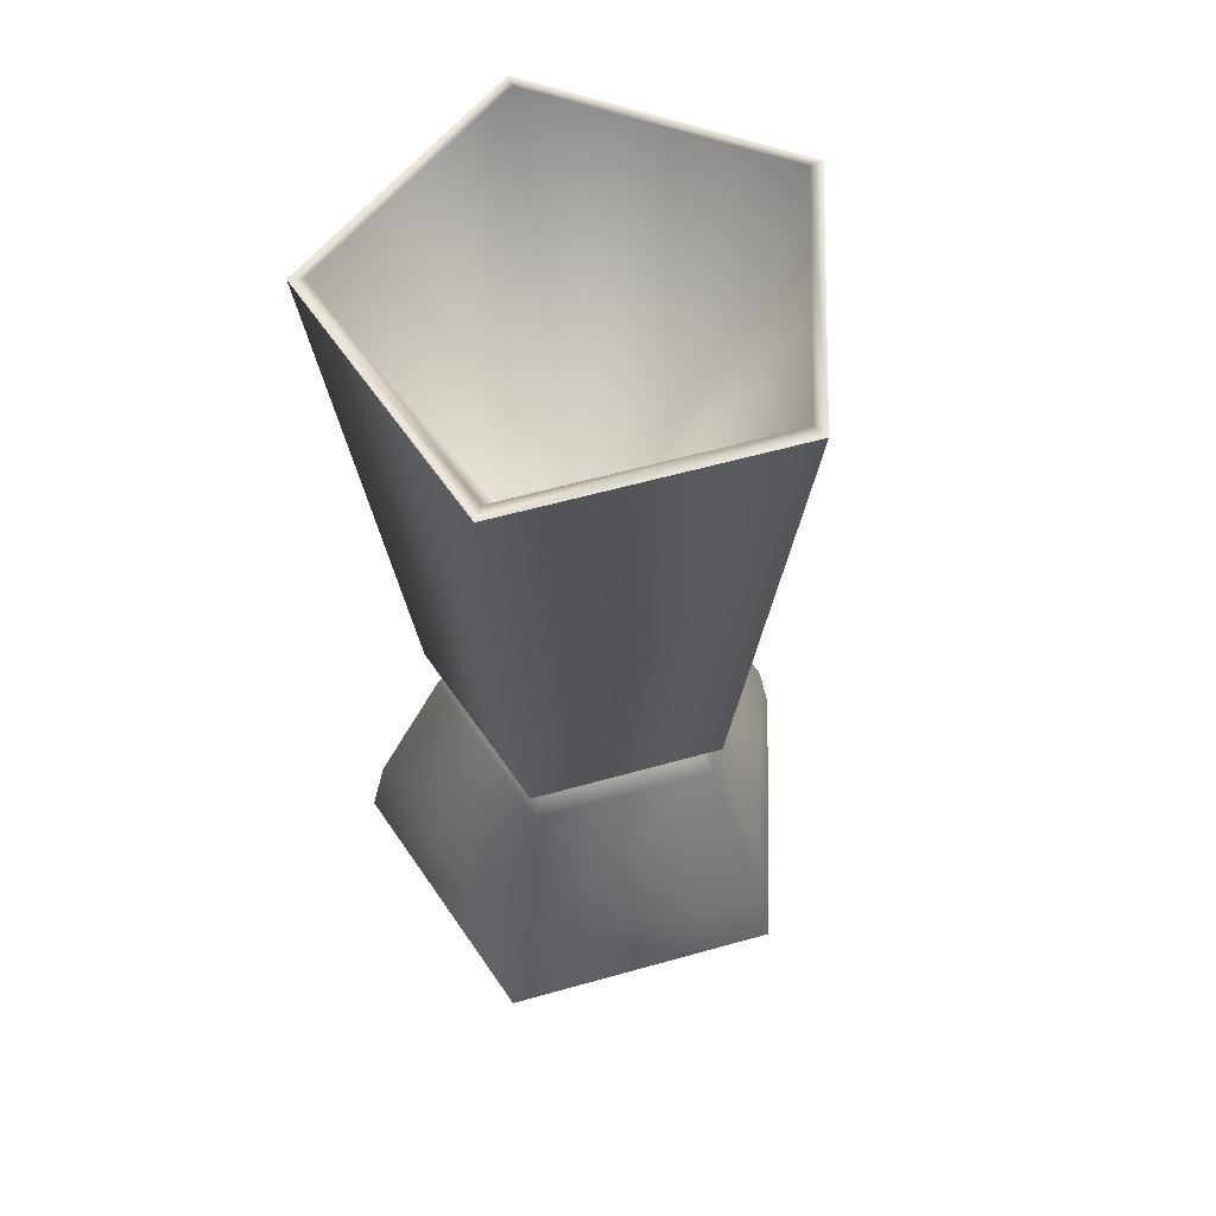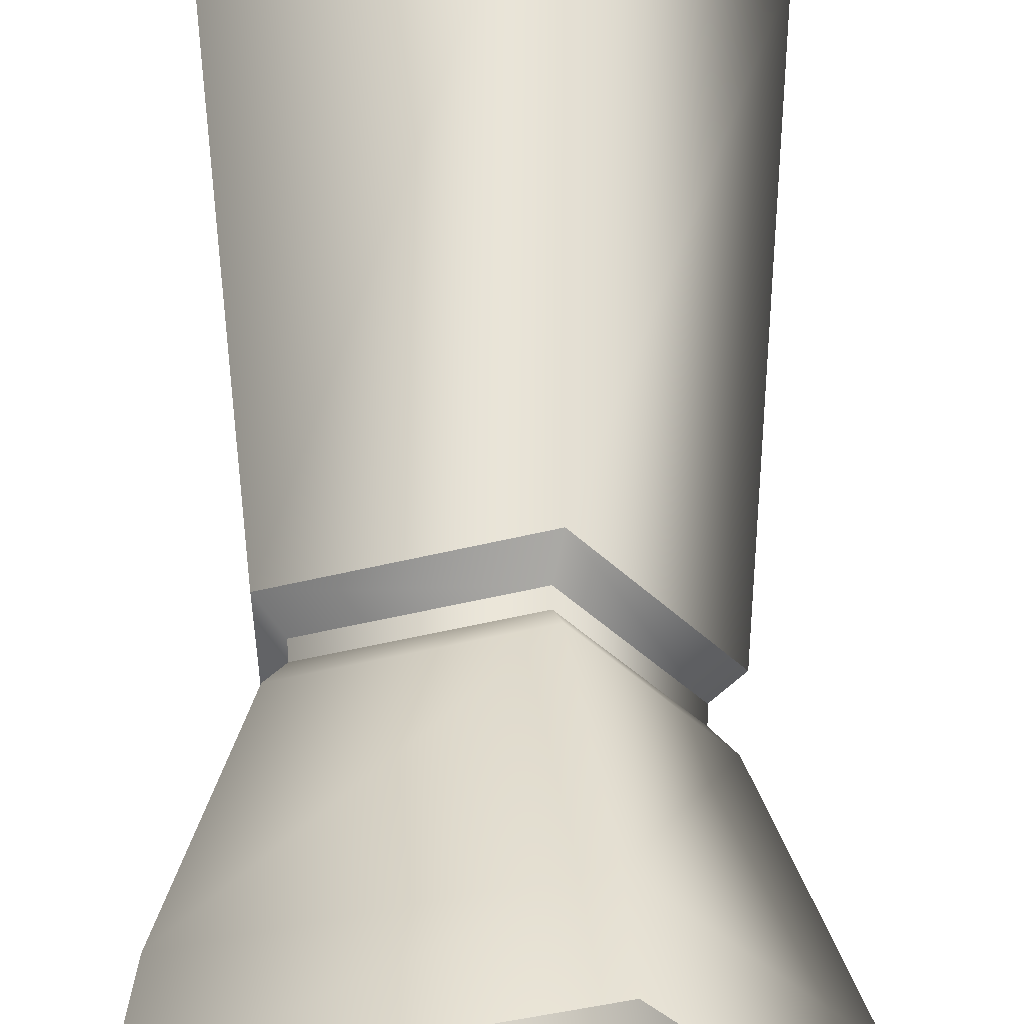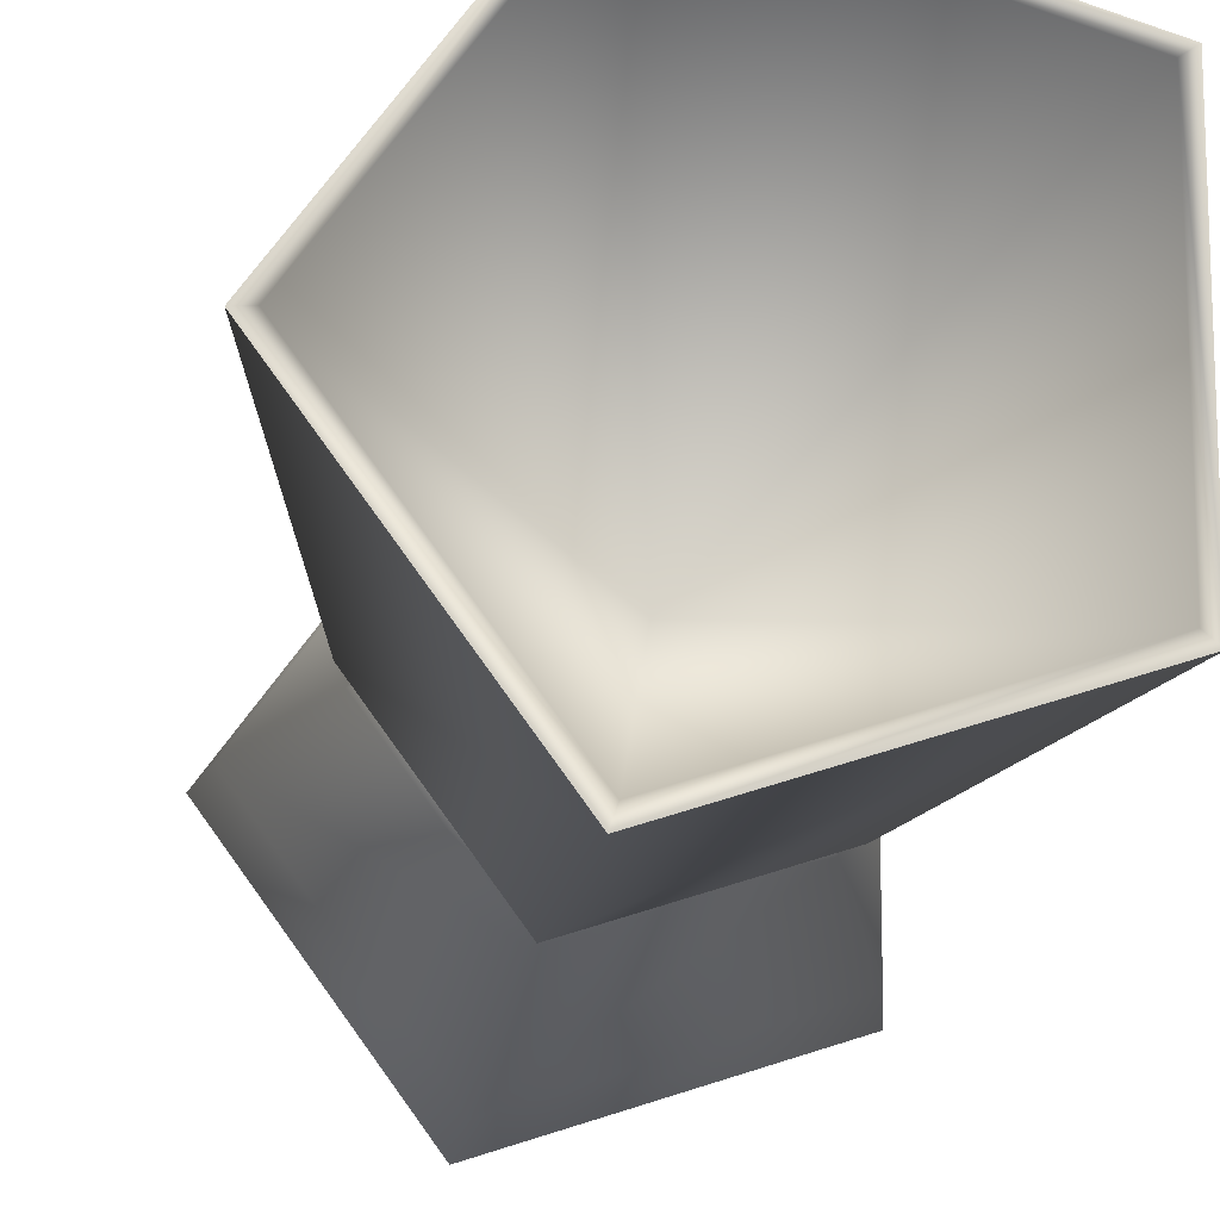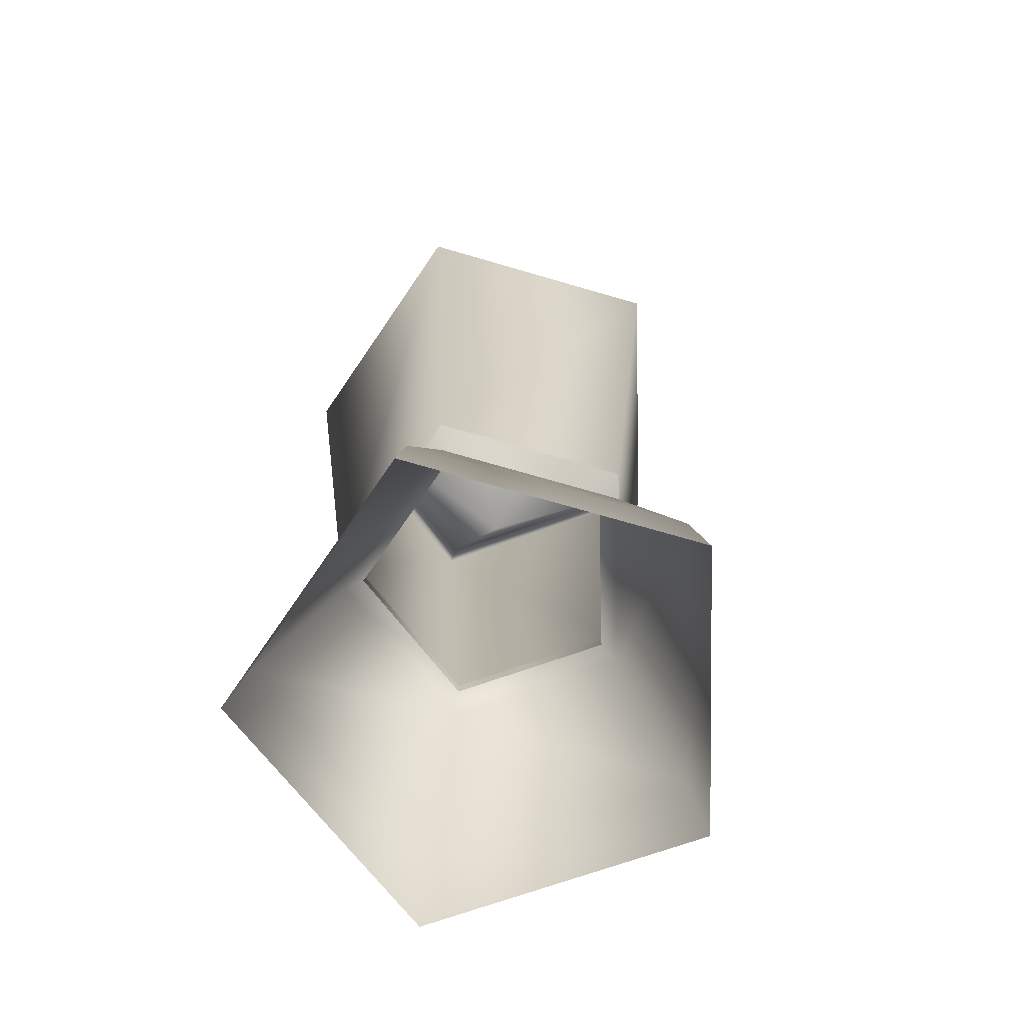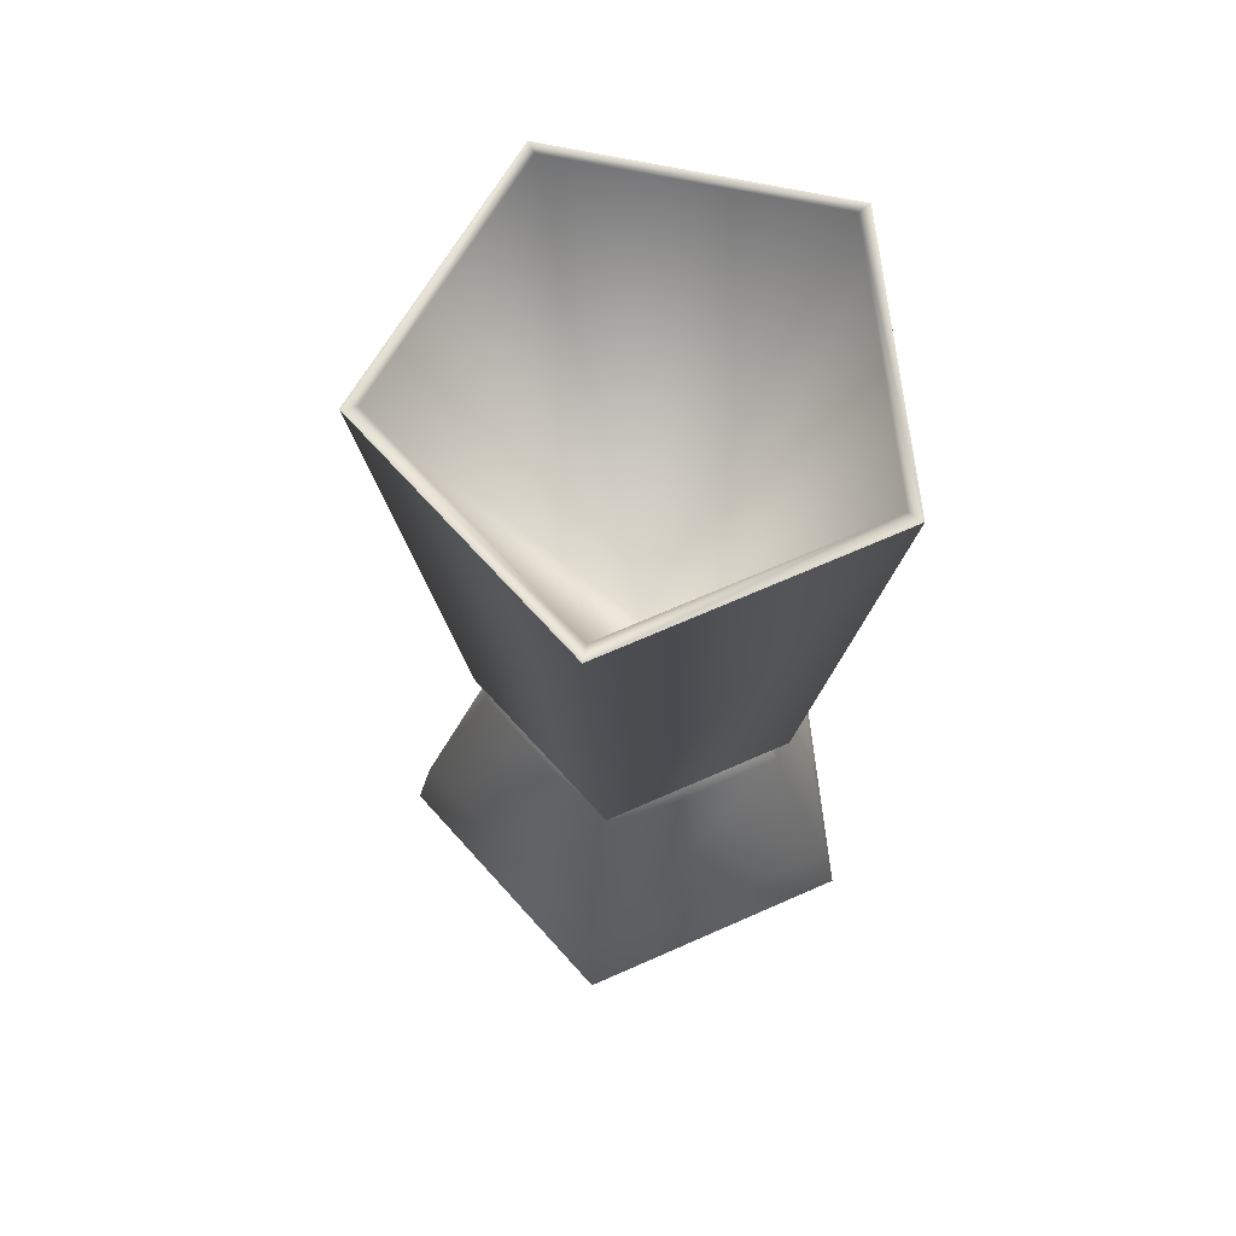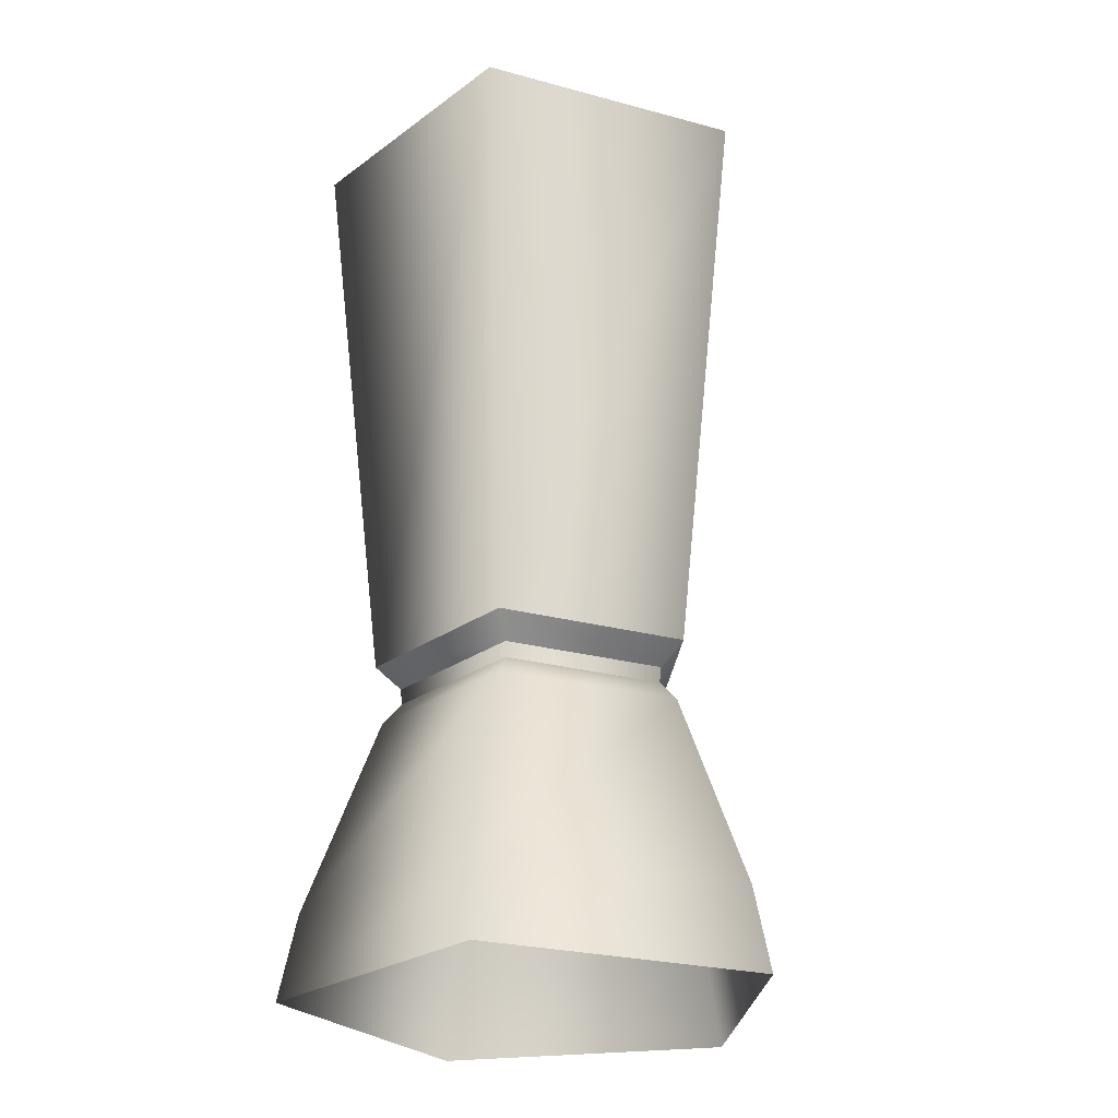
<metadata>
{"format":"obj","ext":"obj","renderer":"f3d","projection":"perspective","resolution":1024,"background":"white","views":[{"elev":59.0,"azim":37.9,"up":"+Y"},{"elev":54.7,"azim":-1.4,"up":"+Z"},{"elev":-15.3,"azim":174.1,"up":"+Z"},{"elev":-70.2,"azim":37.7,"up":"+Y"},{"elev":67.6,"azim":174.1,"up":"+Y"},{"elev":-25.7,"azim":30.8,"up":"+Y"}]}
</metadata>
<code>
g default
v 6.991 7.52 -18.11
v 6.848 7.52 -18.06
v 6.848 7.52 -17.91
v 6.991 7.52 -17.86
v 7.079 7.52 -17.98
v 6.853 8.003 -18.06
v 6.989 8.003 -18.1
v 7.073 8.003 -17.98
v 6.989 8.003 -17.87
v 6.853 8.003 -17.91
v 6.859 8.004 -18.05
v 6.986 8.004 -18.09
v 7.065 8.004 -17.98
v 6.986 8.004 -17.88
v 6.859 8.004 -17.92
v 6.881 7.698 -18.04
v 6.978 7.698 -18.07
v 7.037 7.698 -17.98
v 6.978 7.698 -17.9
v 6.881 7.698 -17.93
v 6.885 7.667 -18.03
v 6.976 7.667 -18.06
v 7.032 7.667 -17.98
v 6.976 7.667 -17.91
v 6.885 7.667 -17.94
v 6.893 7.678 -18.03
v 6.892 7.686 -18.03
v 6.973 7.678 -18.05
v 6.973 7.686 -18.05
v 7.023 7.678 -17.98
v 7.023 7.686 -17.98
v 6.973 7.678 -17.92
v 6.973 7.686 -17.92
v 6.893 7.678 -17.94
v 6.892 7.686 -17.94
v 6.855 7.564 -18.05
v 6.988 7.564 -18.1
v 7.07 7.564 -17.98
v 6.988 7.564 -17.87
v 6.855 7.564 -17.91
v 6.951 7.754 -17.98
g Measuring_Cup_2
f 36 37 1 2
f 36 2 3 40
f 39 40 3 4
f 38 39 4 5
f 37 38 5 1
f 15 11 6 10
f 11 12 7 6
f 12 13 8 7
f 13 14 9 8
f 14 15 10 9
f 6 16 20 10
f 6 7 17 16
f 7 8 18 17
f 8 9 19 18
f 9 10 20 19
f 27 26 34 35
f 27 29 28 26
f 29 31 30 28
f 31 33 32 30
f 33 35 34 32
f 26 21 25 34
f 27 16 17 29
f 26 28 22 21
f 29 17 18 31
f 28 30 23 22
f 31 18 19 33
f 30 32 24 23
f 33 19 20 35
f 32 34 25 24
f 27 35 20 16
f 21 36 40 25
f 21 22 37 36
f 22 23 38 37
f 23 24 39 38
f 24 25 40 39
f 11 15 41
f 12 11 41
f 13 12 41
f 14 13 41
f 15 14 41

</code>
